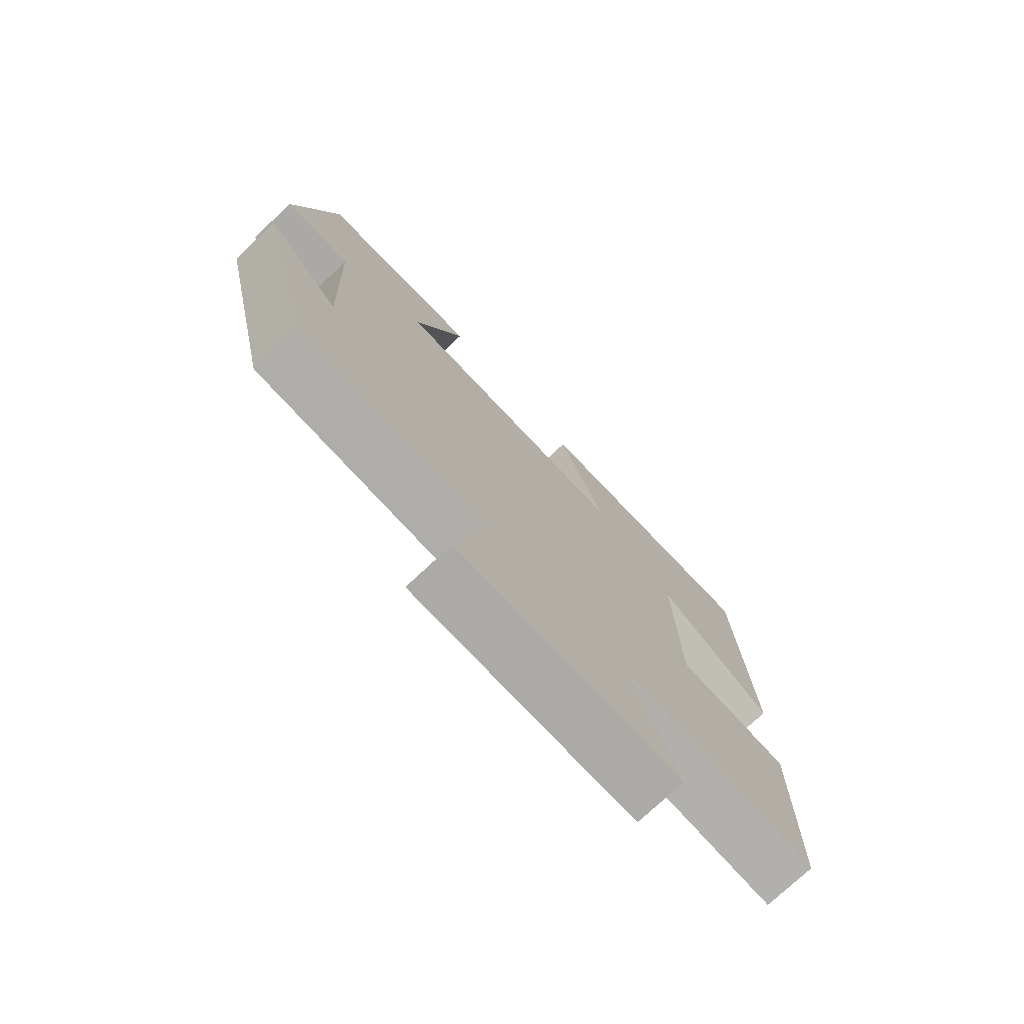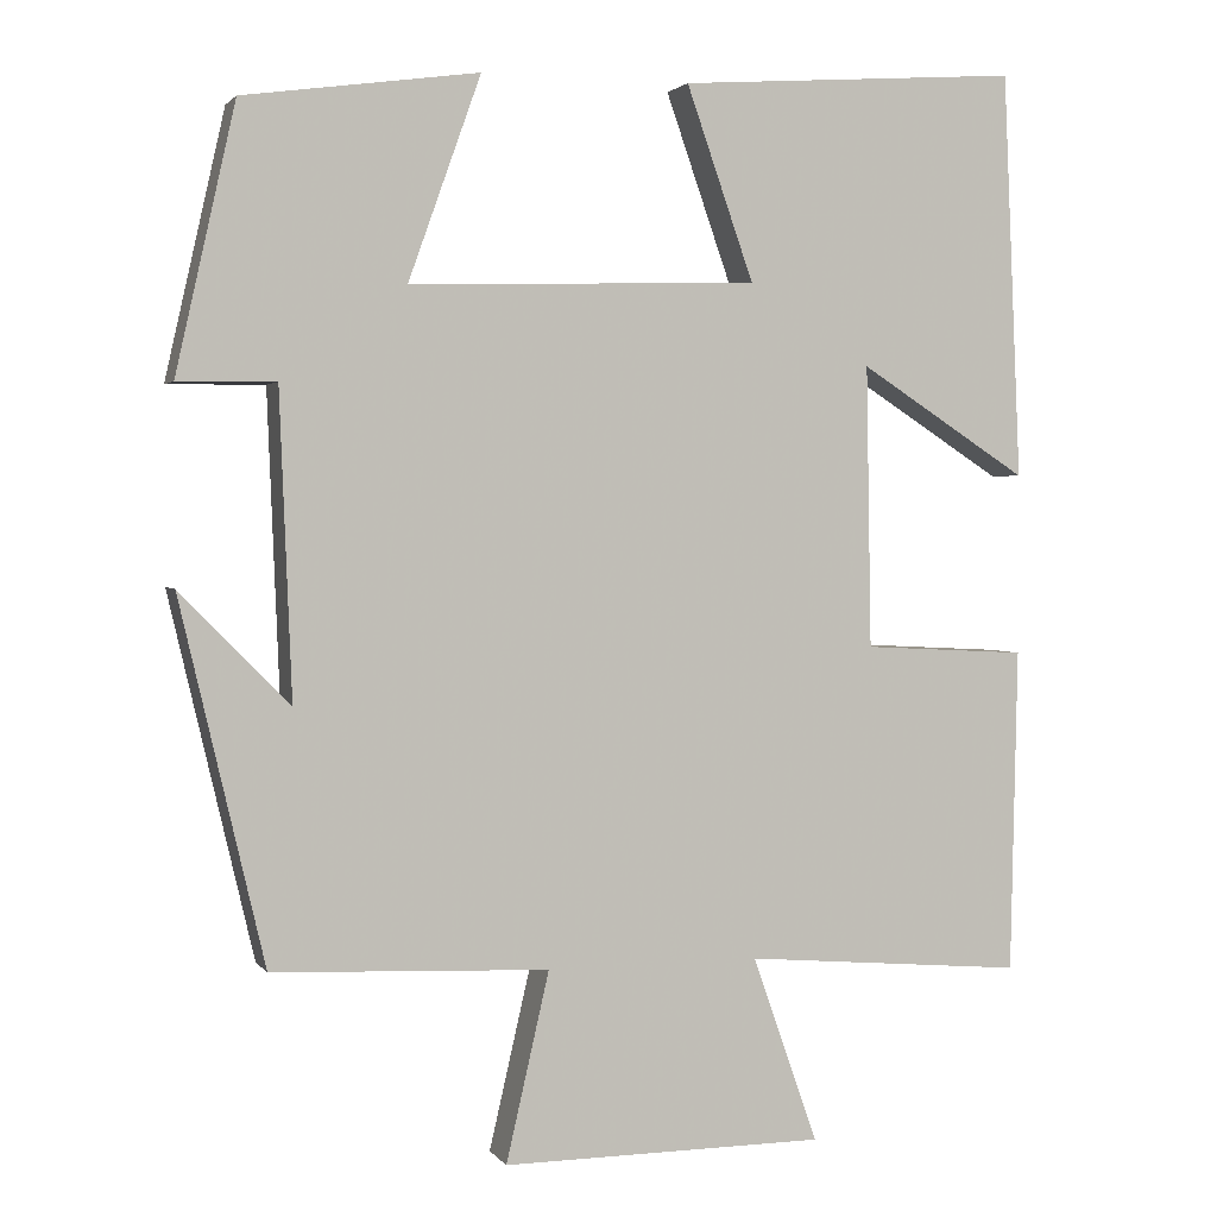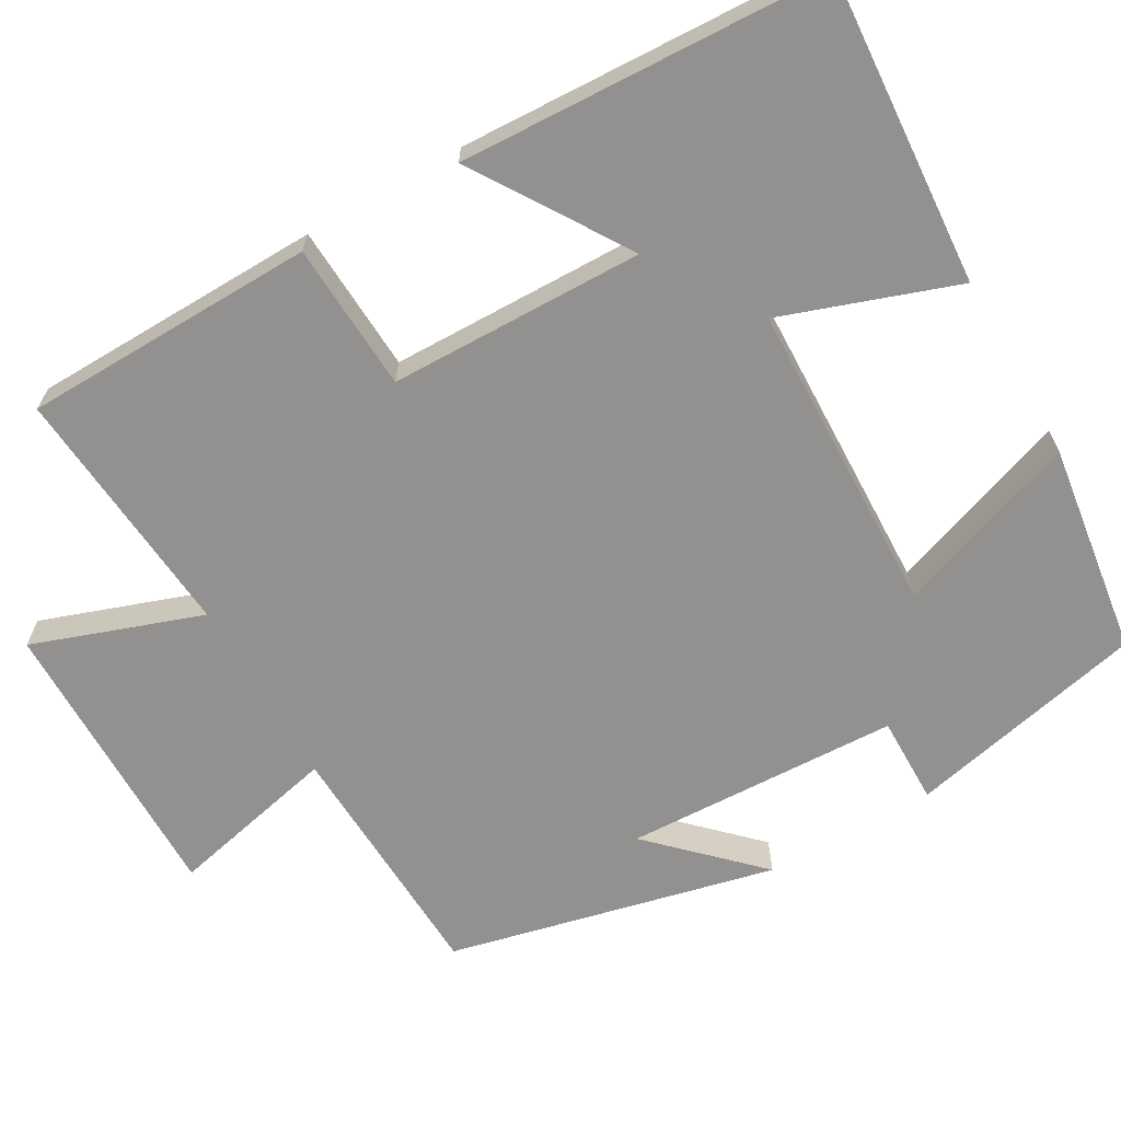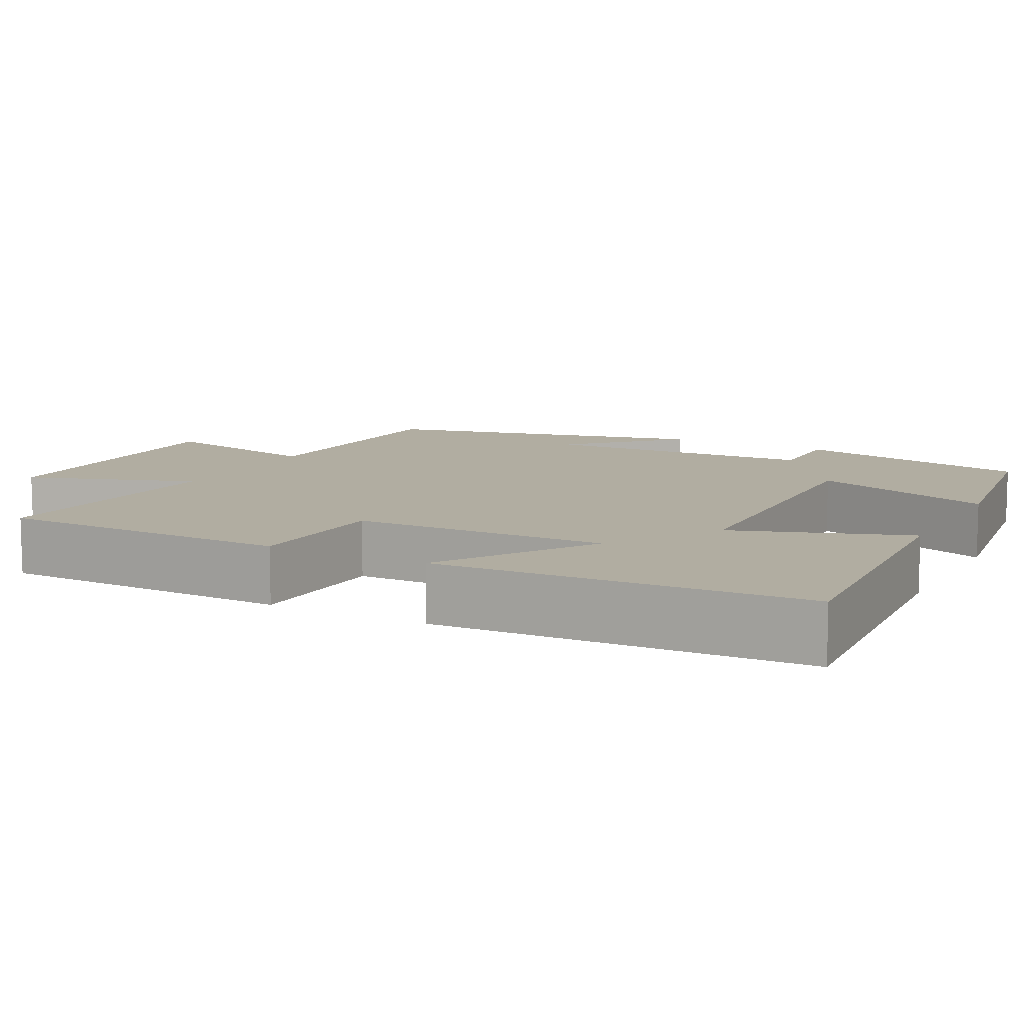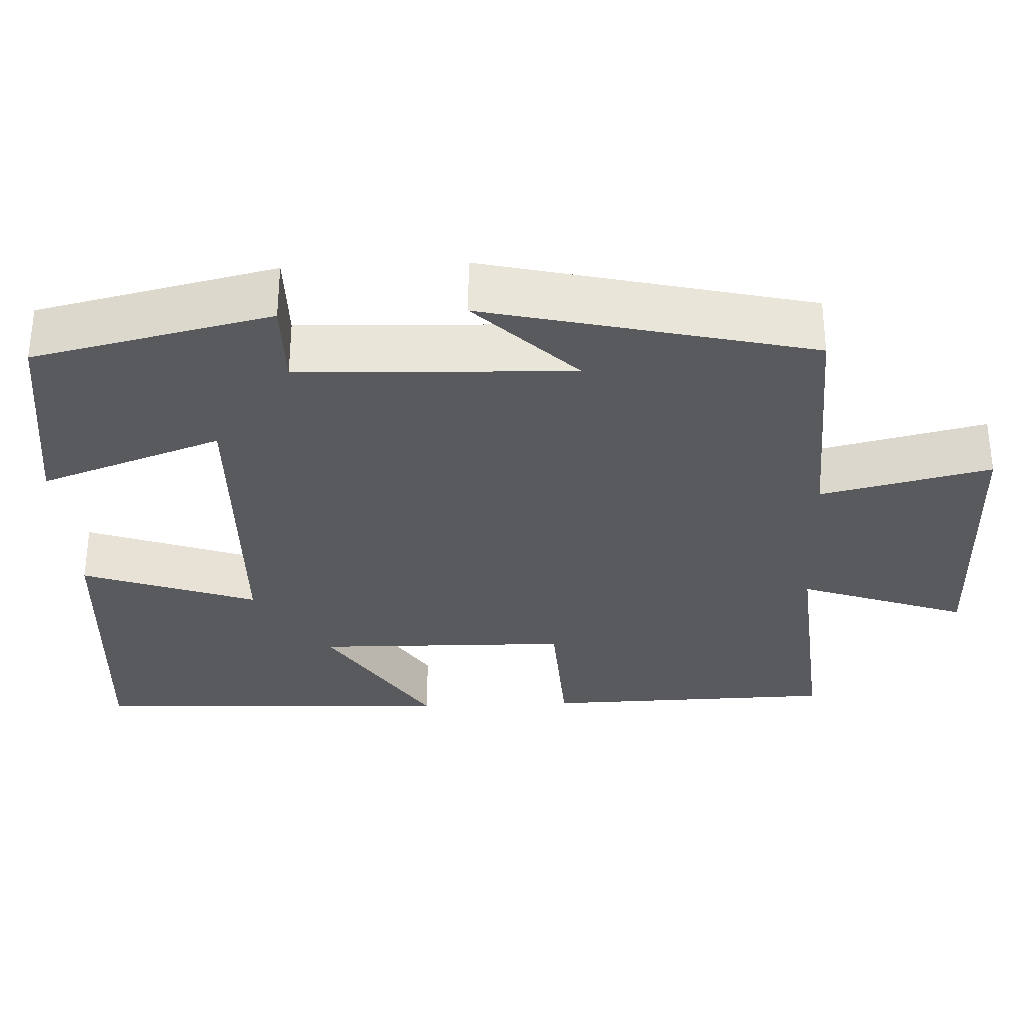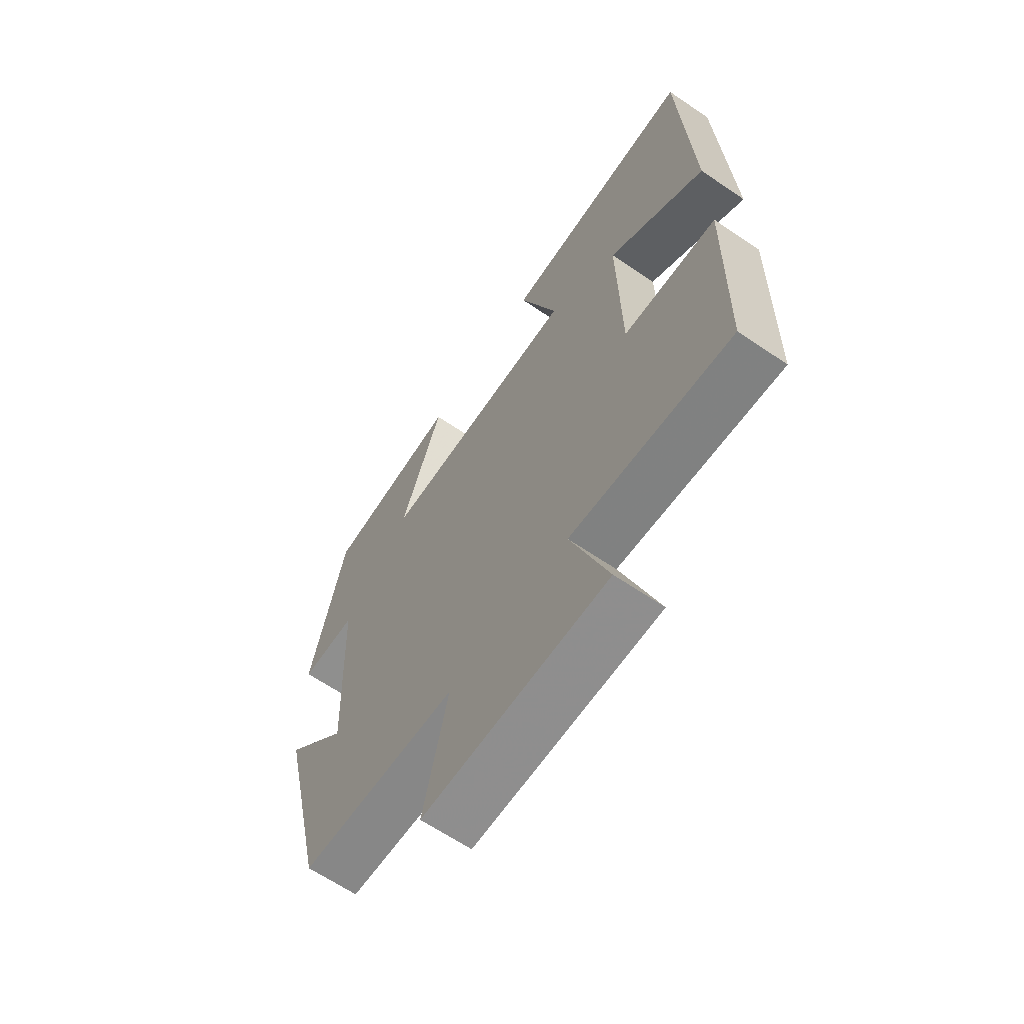
<metadata>
{"format":"obj","ext":"obj","renderer":"f3d","projection":"perspective","resolution":1024,"background":"white","views":[{"elev":-75.9,"azim":133.1,"up":"+Z"},{"elev":2.1,"azim":162.0,"up":"+Z"},{"elev":-66.1,"azim":-60.2,"up":"+Y"},{"elev":10.3,"azim":-62.3,"up":"+Y"},{"elev":-31.8,"azim":92.6,"up":"+Y"},{"elev":-64.7,"azim":-124.4,"up":"+Z"}]}
</metadata>
<code>
v -0.492 0.07 -0.528
v -0.5 0.07 -0.152
v -0.31 0.07 -0.142
v -0.304 0.07 0.184
v -0.5 0.07 0.058
v -0.479 0.07 0.528
v -0.083 0.07 0.5
v -0.161 0.07 0.277
v 0.243 0.07 0.265
v 0.159 0.07 0.5
v 0.431 0.07 0.462
v 0.5 0.07 0.155
v 0.387 0.07 0.156
v 0.373 0.07 -0.196
v 0.5 0.07 -0.067
v 0.402 0.07 -0.486
v 0.082 0.07 -0.5
v 0.132 0.07 -0.718
v -0.242 0.07 -0.716
v -0.166 0.07 -0.5
v -0.492 0 -0.528
v -0.5 0 -0.152
v -0.31 0 -0.142
v -0.304 0 0.184
v -0.5 0 0.058
v -0.479 0 0.528
v -0.083 0 0.5
v -0.161 0 0.277
v 0.243 0 0.265
v 0.159 0 0.5
v 0.431 0 0.462
v 0.5 0 0.155
v 0.387 0 0.156
v 0.373 0 -0.196
v 0.5 0 -0.067
v 0.402 0 -0.486
v 0.082 0 -0.5
v 0.132 0 -0.718
v -0.242 0 -0.716
v -0.166 0 -0.5
f 17 18 19 20
f 16 17 20
f 14 15 16
f 14 16 20
f 13 14 20 1
f 9 10 11 12
f 8 9 12 13
f 5 6 7 8
f 4 5 8
f 3 4 8 13
f 1 2 3
f 1 3 13
f 40 39 38 37
f 40 37 36
f 36 35 34
f 40 36 34
f 21 40 34 33
f 32 31 30 29
f 33 32 29 28
f 28 27 26 25
f 28 25 24
f 33 28 24 23
f 23 22 21
f 33 23 21
f 1 21 22 2
f 2 22 23 3
f 3 23 24 4
f 4 24 25 5
f 5 25 26 6
f 6 26 27 7
f 7 27 28 8
f 8 28 29 9
f 9 29 30 10
f 10 30 31 11
f 11 31 32 12
f 12 32 33 13
f 13 33 34 14
f 14 34 35 15
f 15 35 36 16
f 16 36 37 17
f 17 37 38 18
f 18 38 39 19
f 19 39 40 20
f 20 40 21 1

</code>
